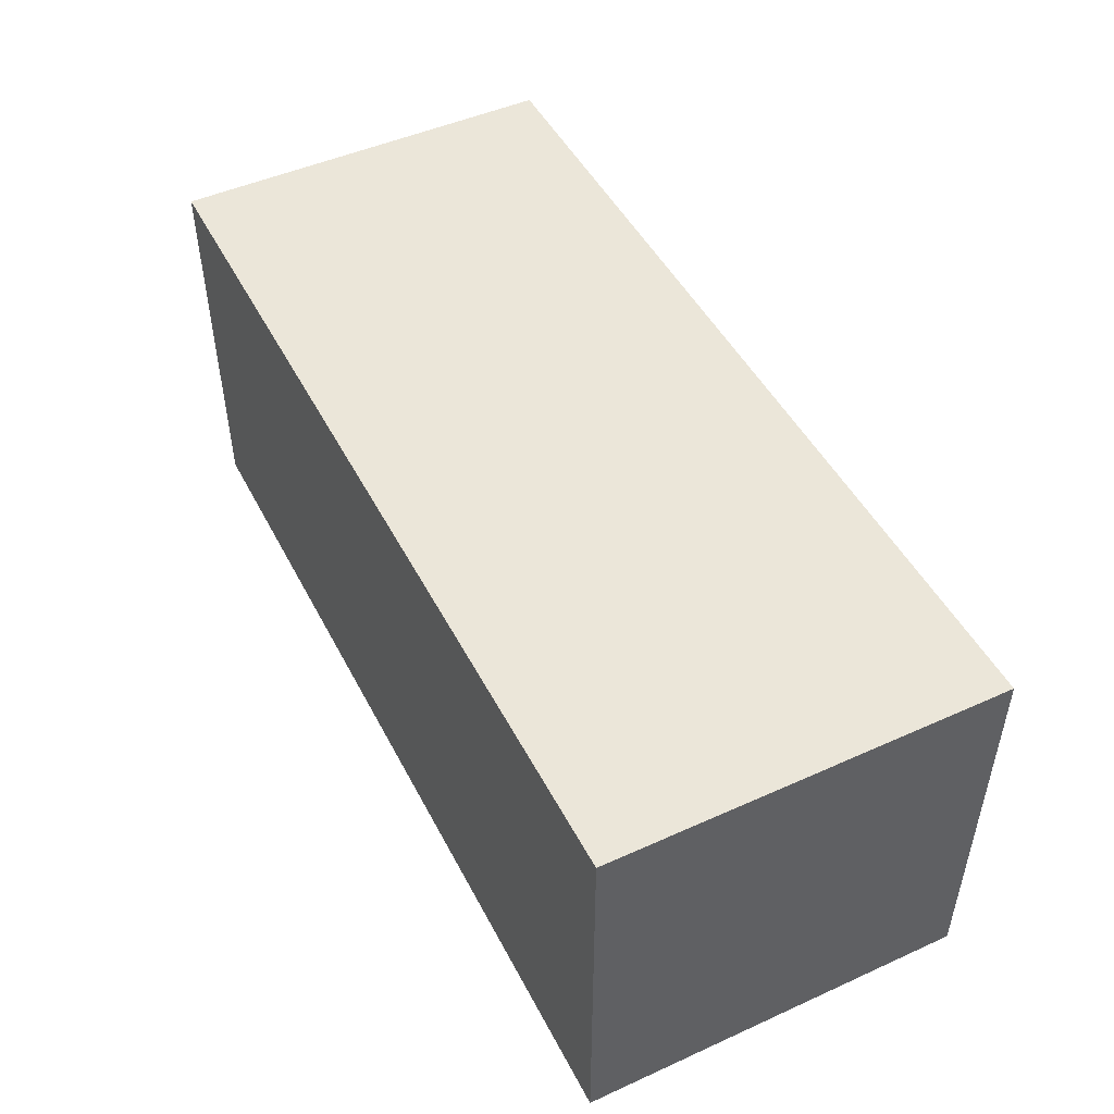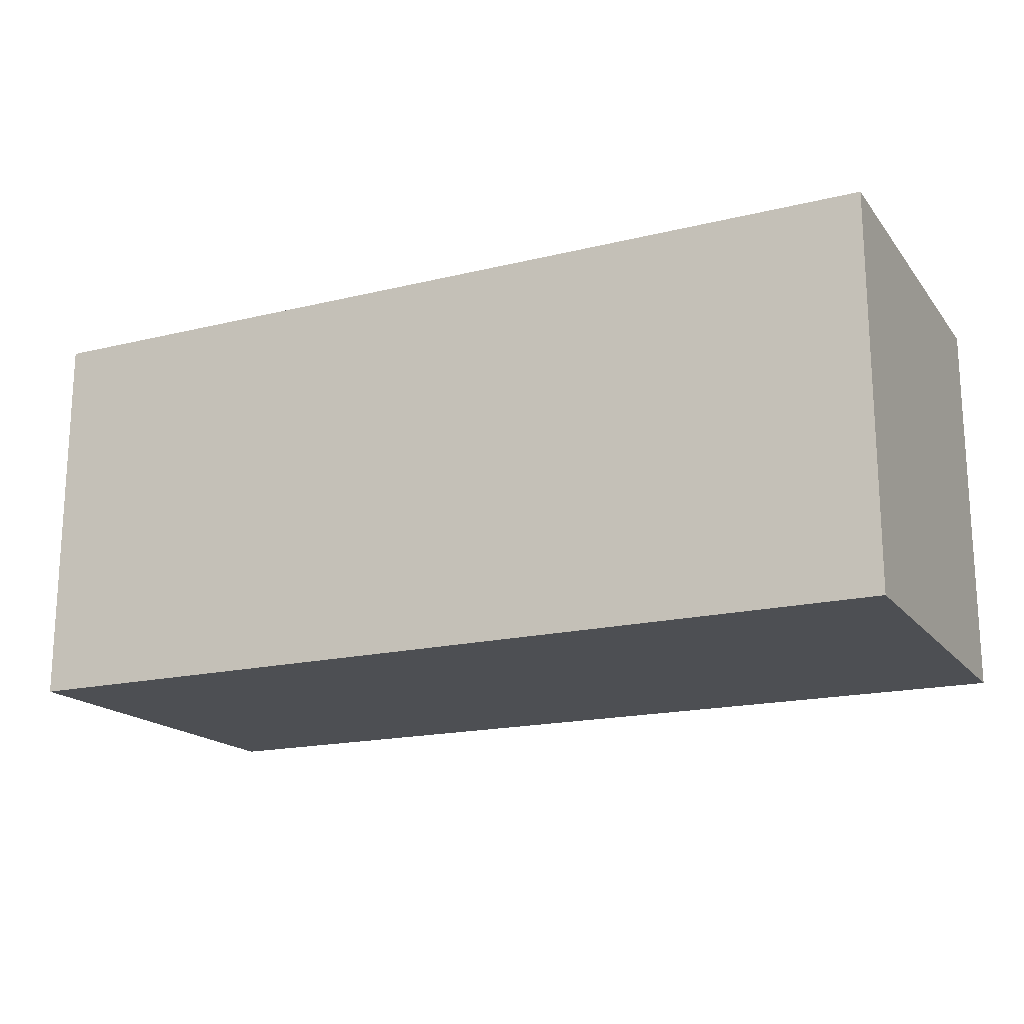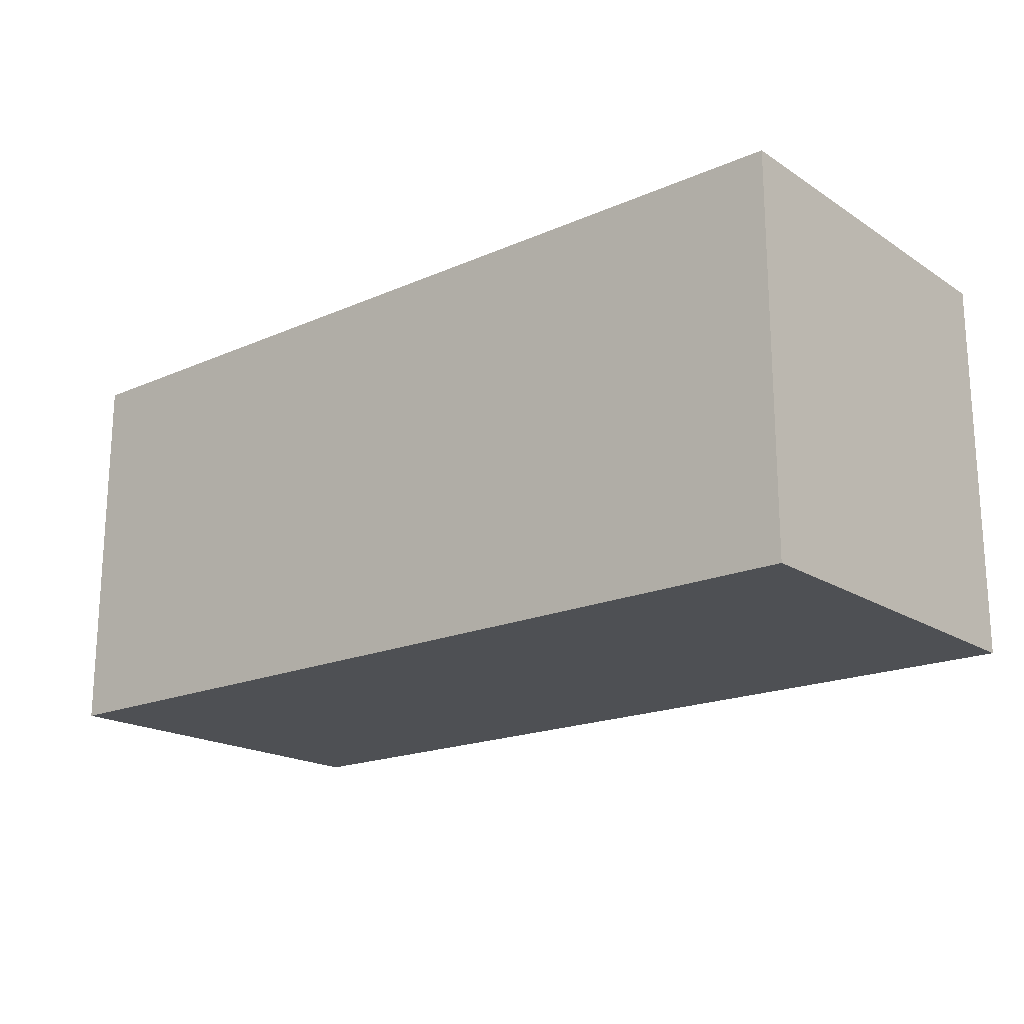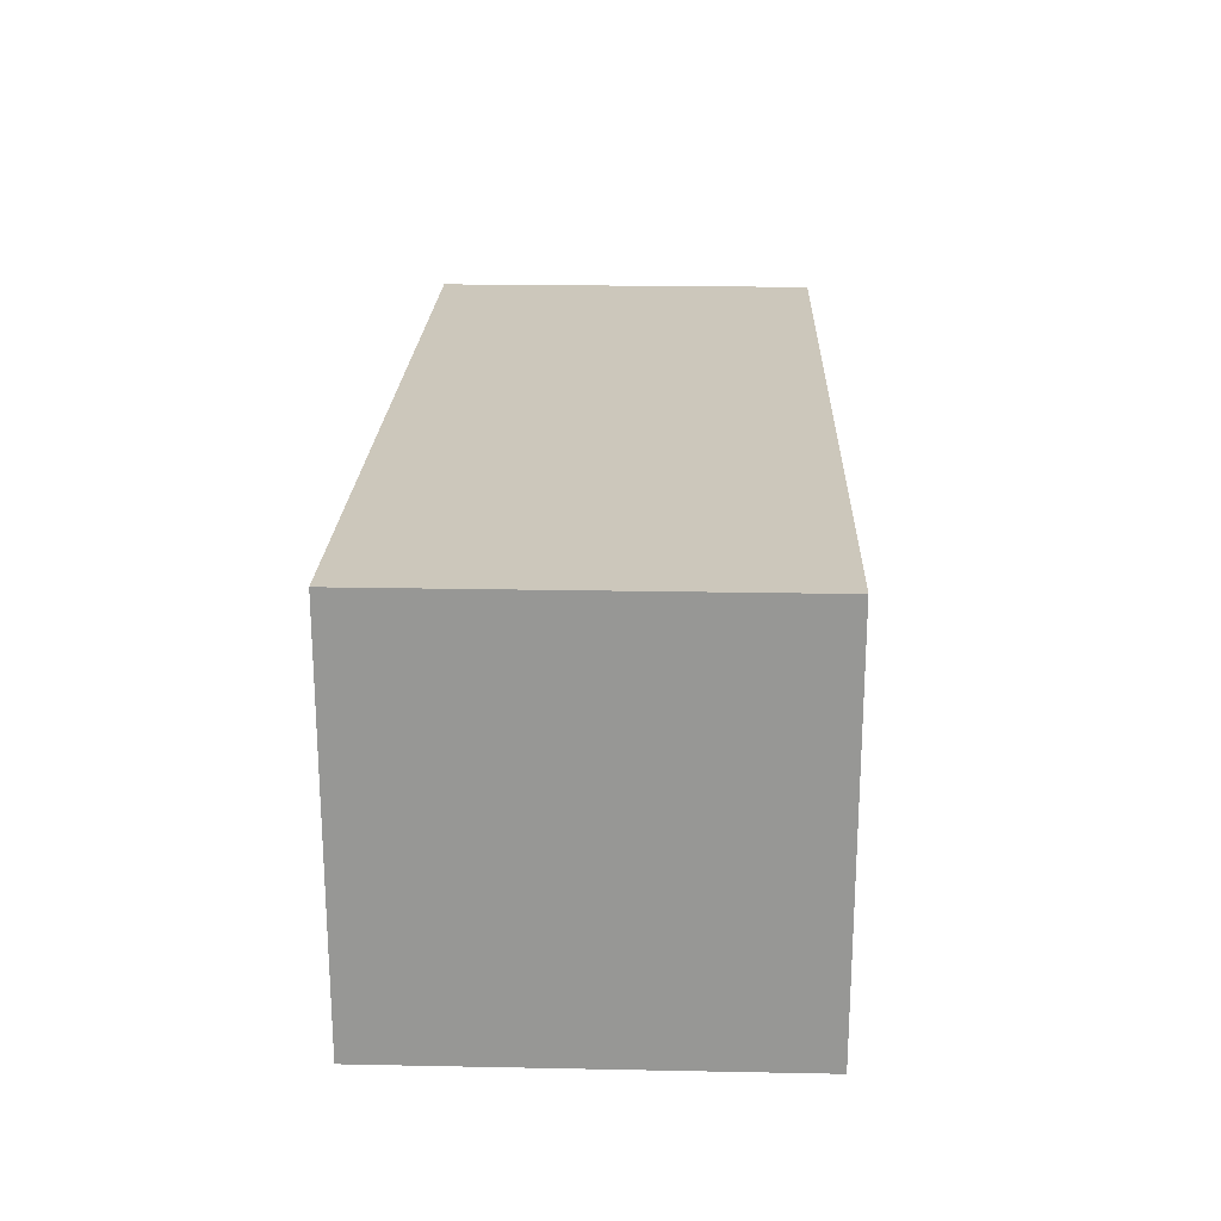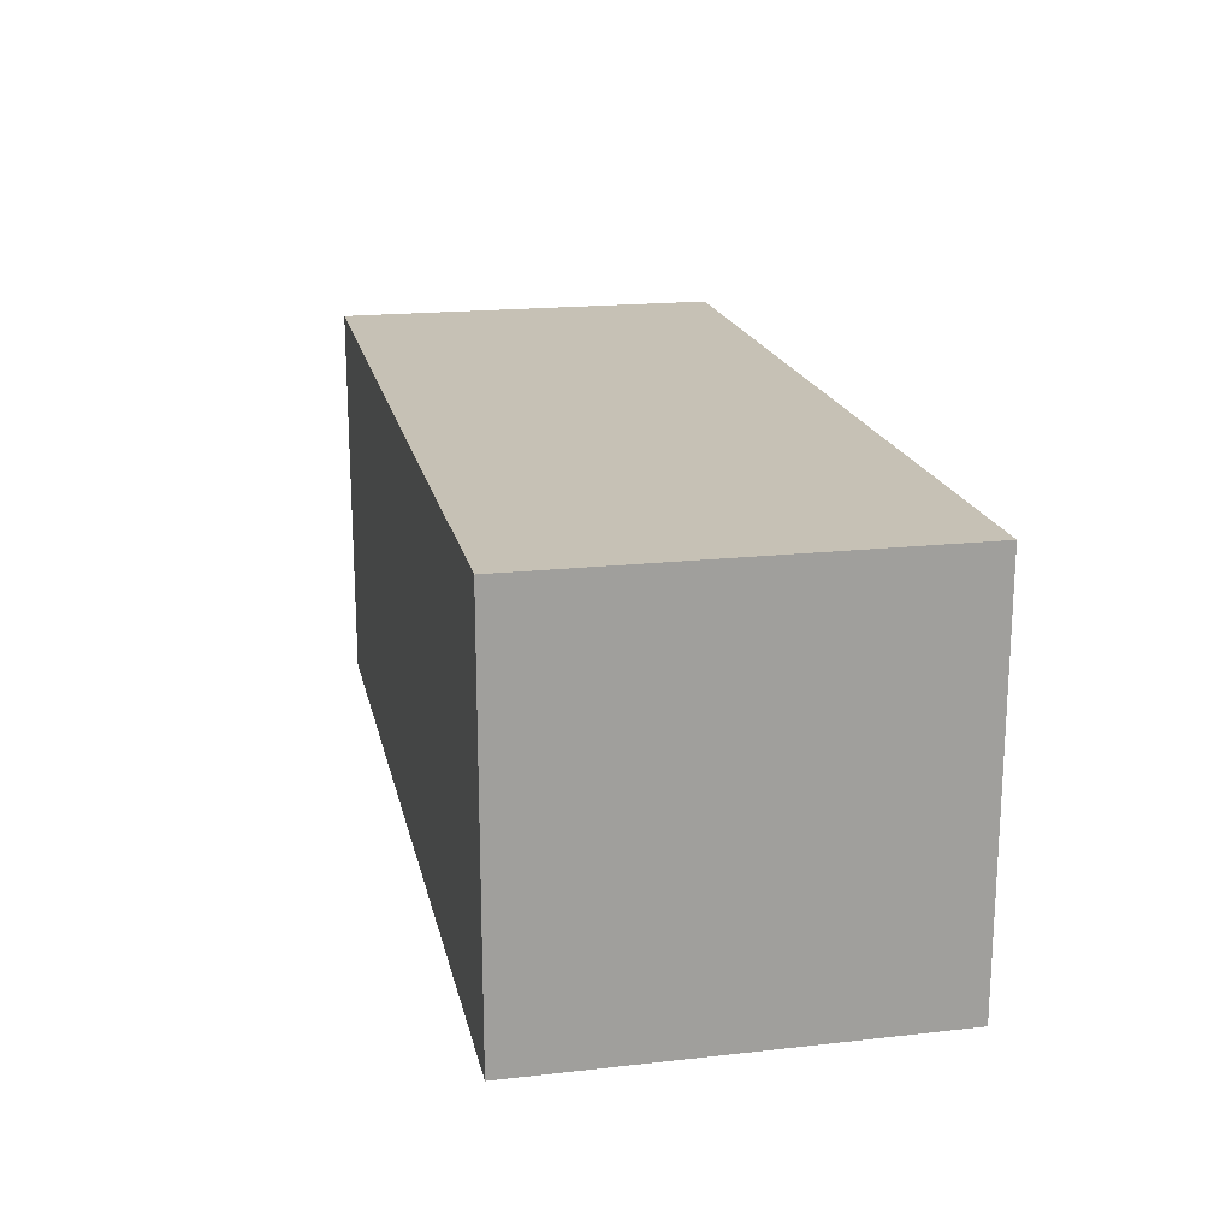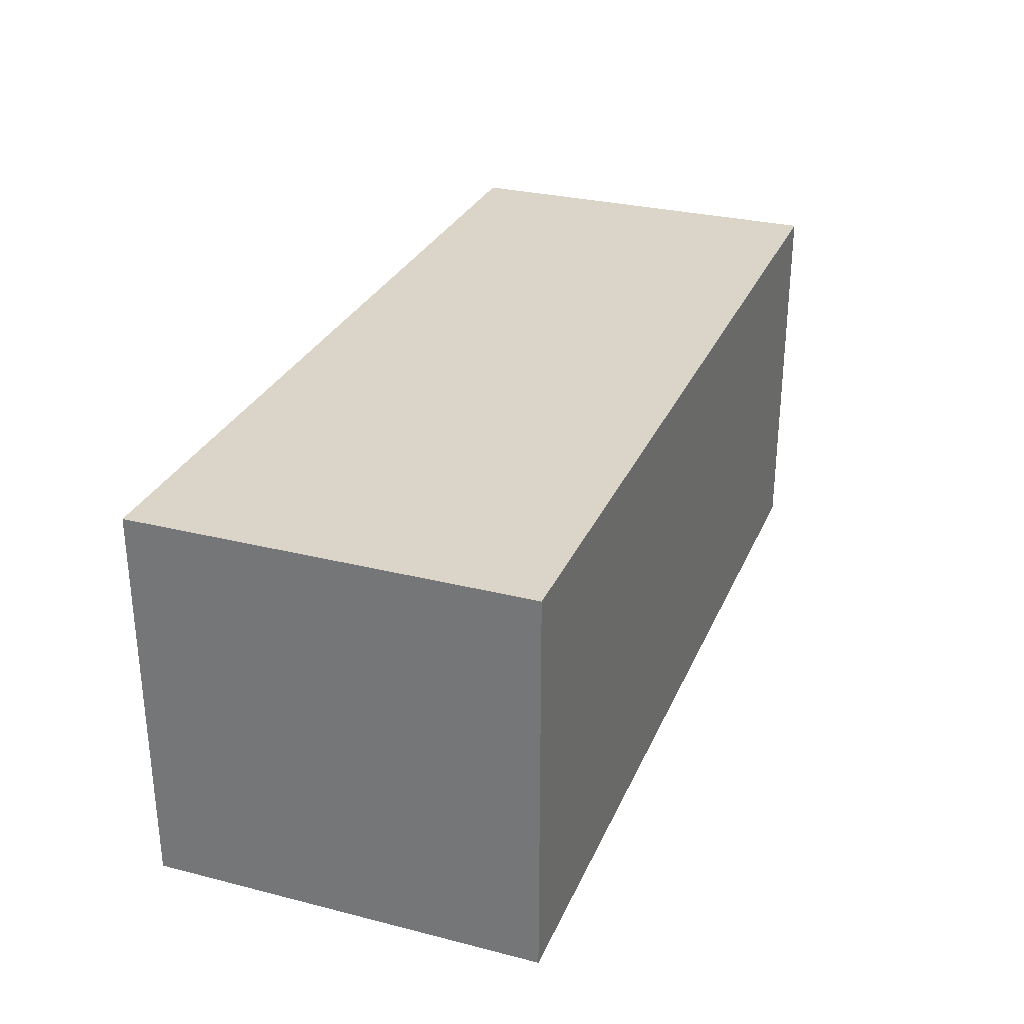
<metadata>
{"format":"obj","ext":"obj","renderer":"f3d","projection":"perspective","resolution":1024,"background":"white","views":[{"elev":48.4,"azim":-116.7,"up":"+Y"},{"elev":-17.7,"azim":25.7,"up":"+Y"},{"elev":-18.8,"azim":39.7,"up":"+Y"},{"elev":21.6,"azim":92.0,"up":"+Z"},{"elev":18.8,"azim":78.0,"up":"+Z"},{"elev":29.4,"azim":-69.6,"up":"+Z"}]}
</metadata>
<code>
v 1.523 2.405 -0.3301
v 1.453 2.405 -0.3301
v 1.453 2.375 -0.3301
v 1.523 2.375 -0.3301
v 1.453 2.375 -0.3601
v 1.453 2.405 -0.3601
v 1.523 2.405 -0.3601
v 1.523 2.375 -0.3601
v 1.453 2.375 -0.3301
v 1.453 2.375 -0.3601
v 1.523 2.375 -0.3601
v 1.523 2.375 -0.3301
v 1.523 2.405 -0.3601
v 1.453 2.405 -0.3601
v 1.453 2.405 -0.3301
v 1.523 2.405 -0.3301
v 1.523 2.375 -0.3601
v 1.523 2.405 -0.3601
v 1.523 2.405 -0.3301
v 1.523 2.375 -0.3301
v 1.453 2.405 -0.3301
v 1.453 2.405 -0.3601
v 1.453 2.375 -0.3601
v 1.453 2.375 -0.3301
f 1 2 3
f 1 3 4
f 5 6 7
f 5 7 8
f 9 10 11
f 9 11 12
f 13 14 15
f 13 15 16
f 17 18 19
f 17 19 20
f 21 22 23
f 21 23 24

</code>
